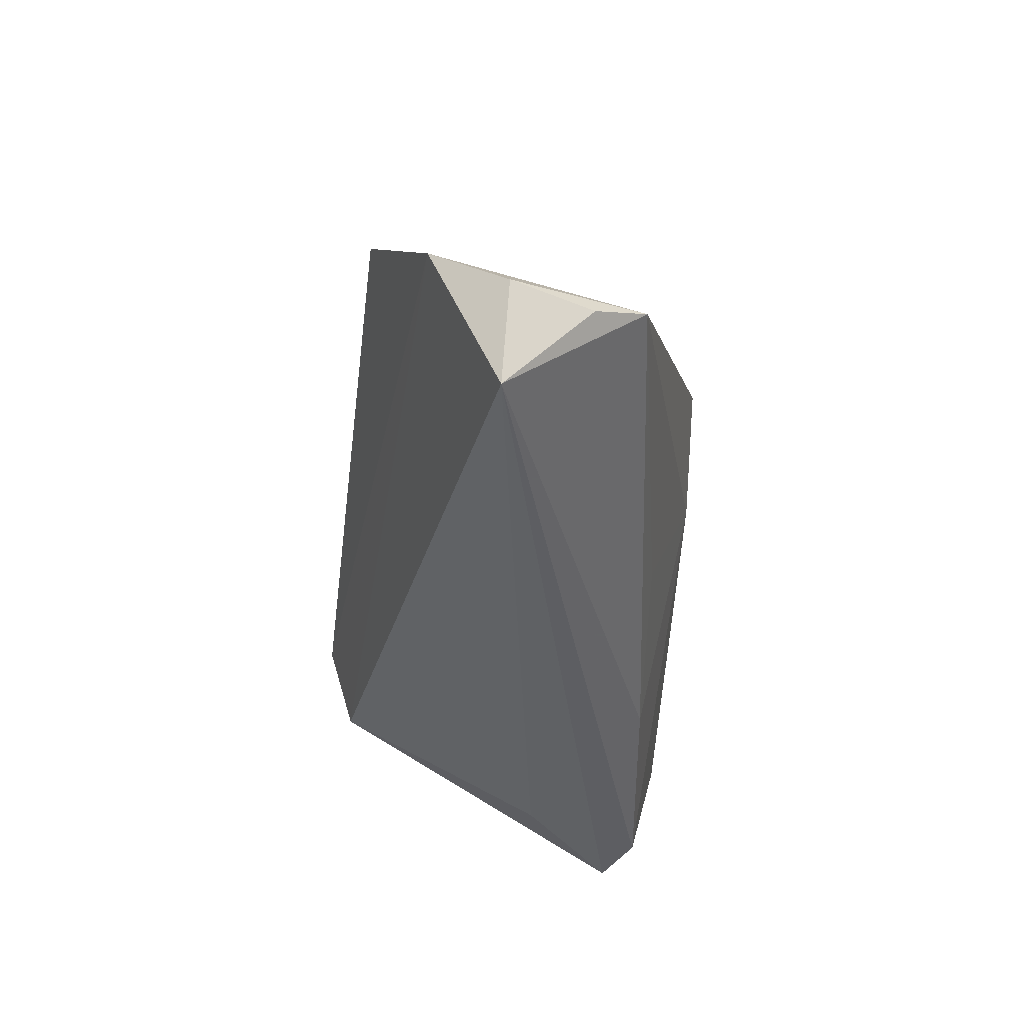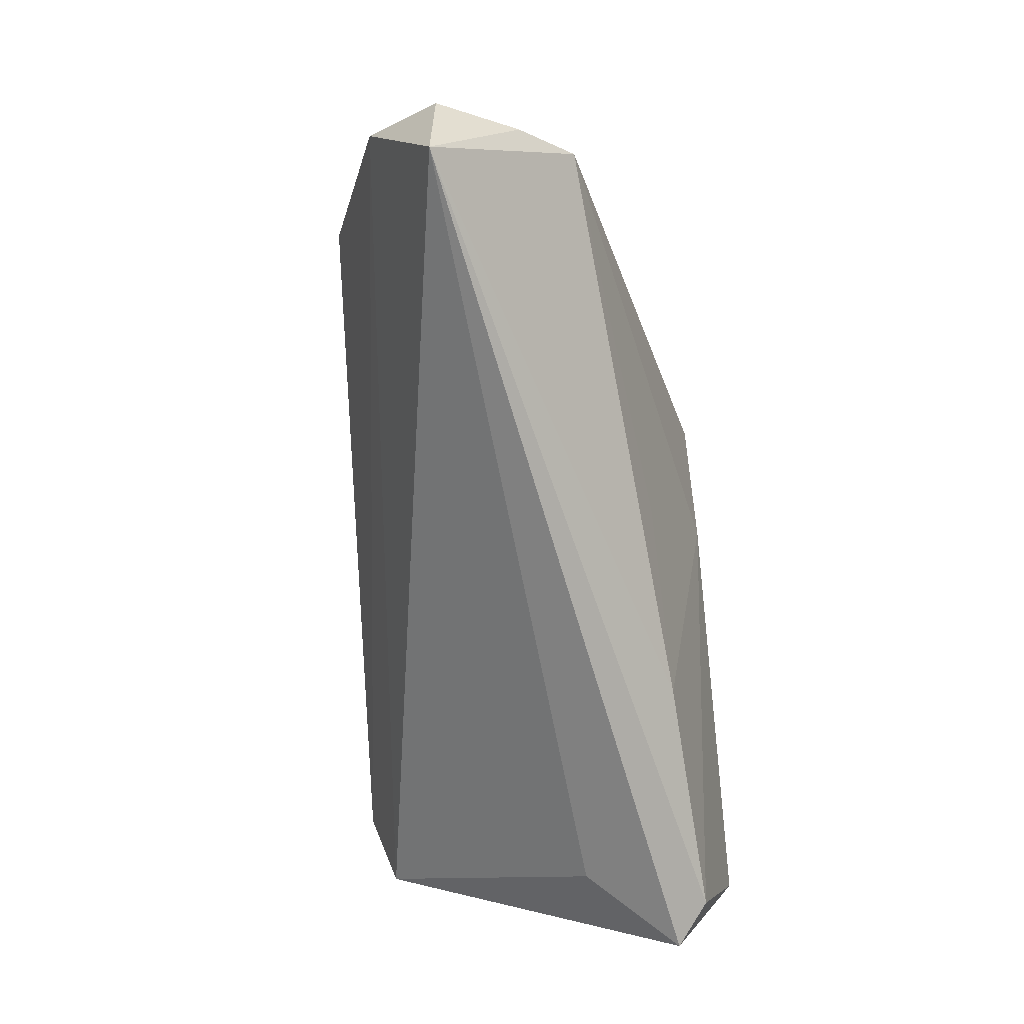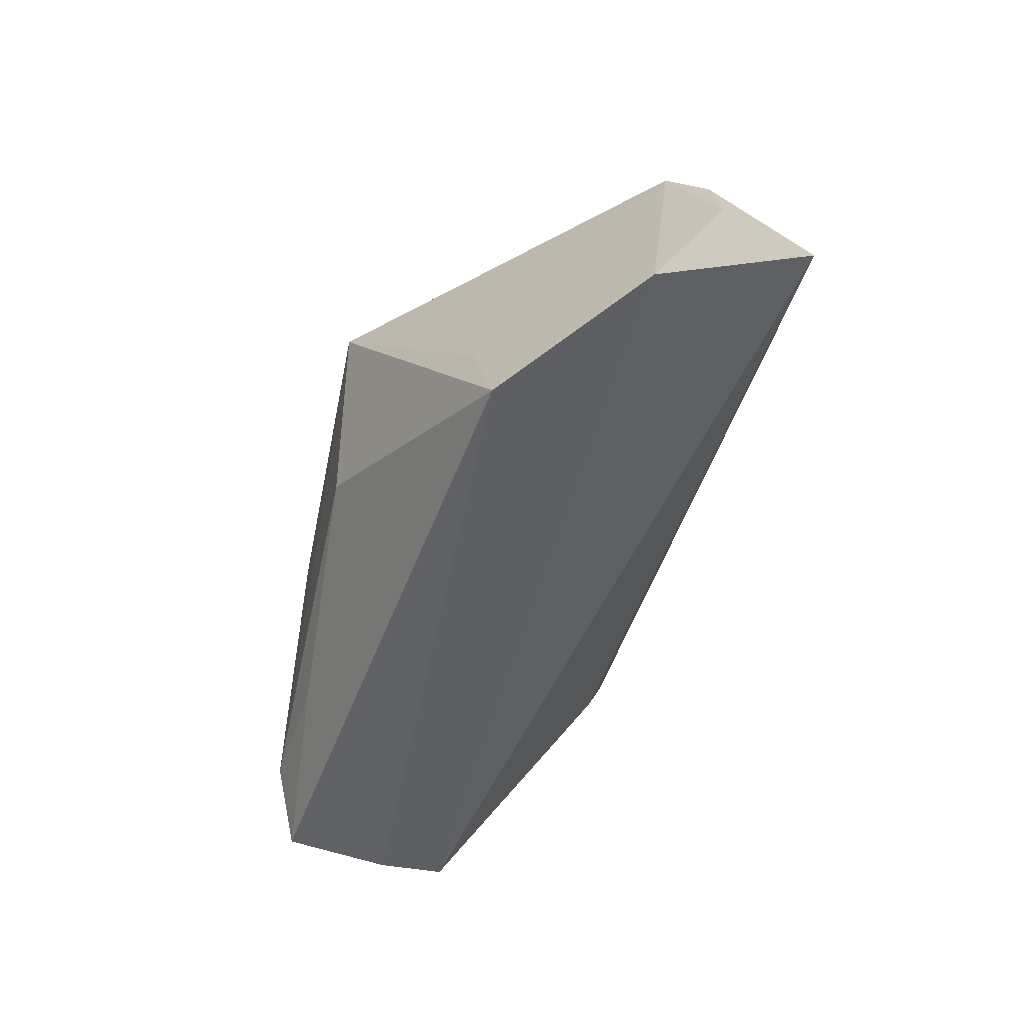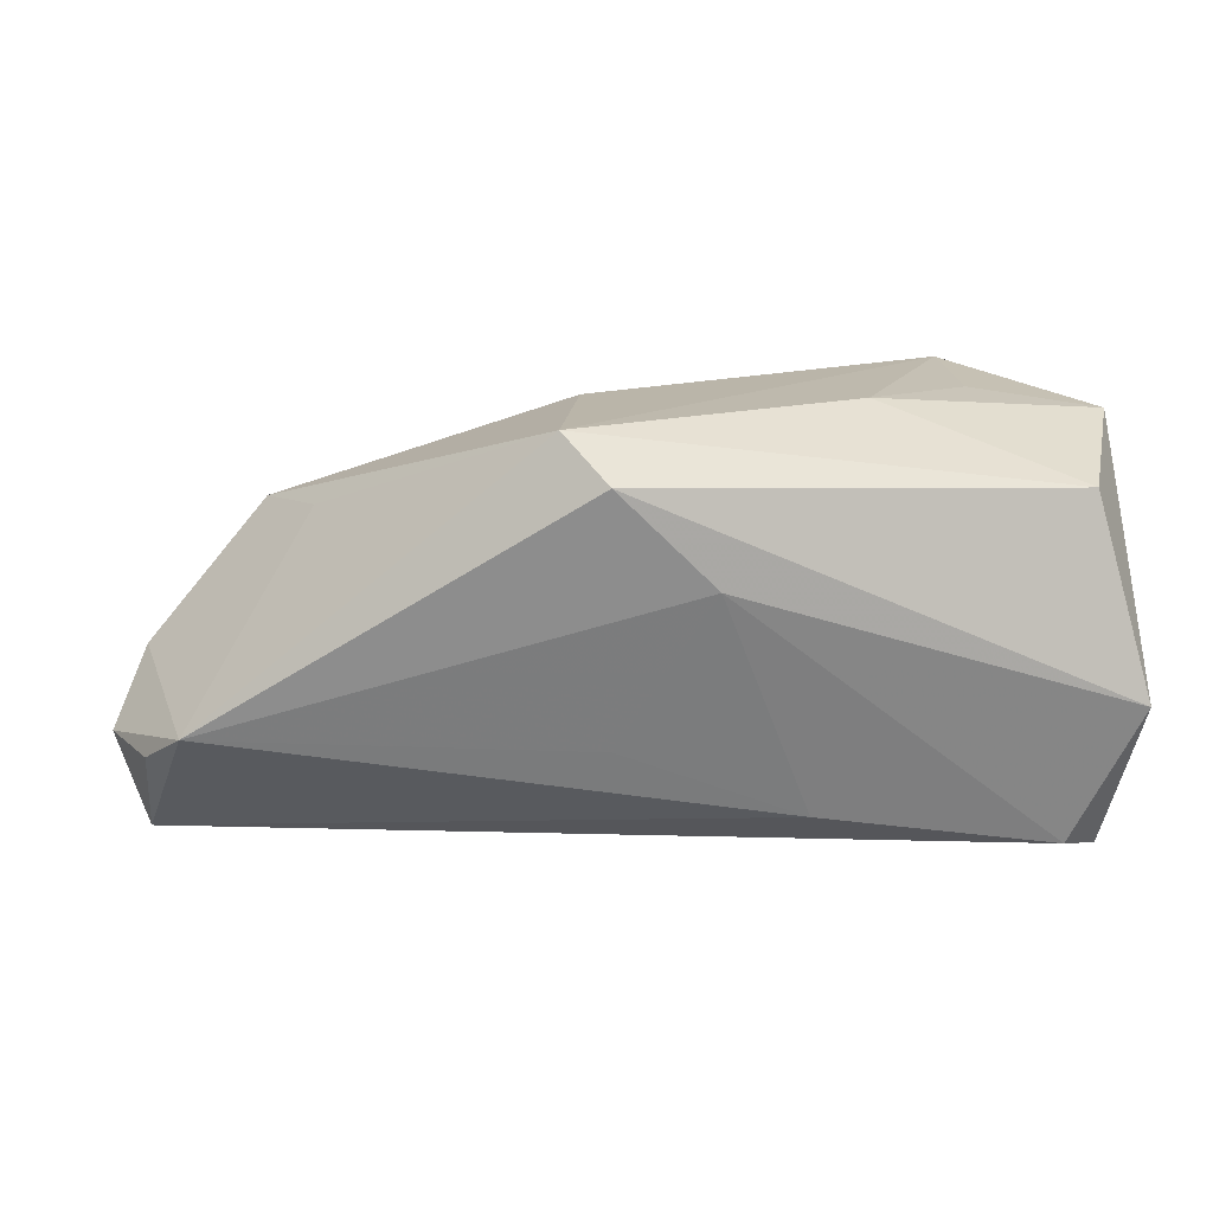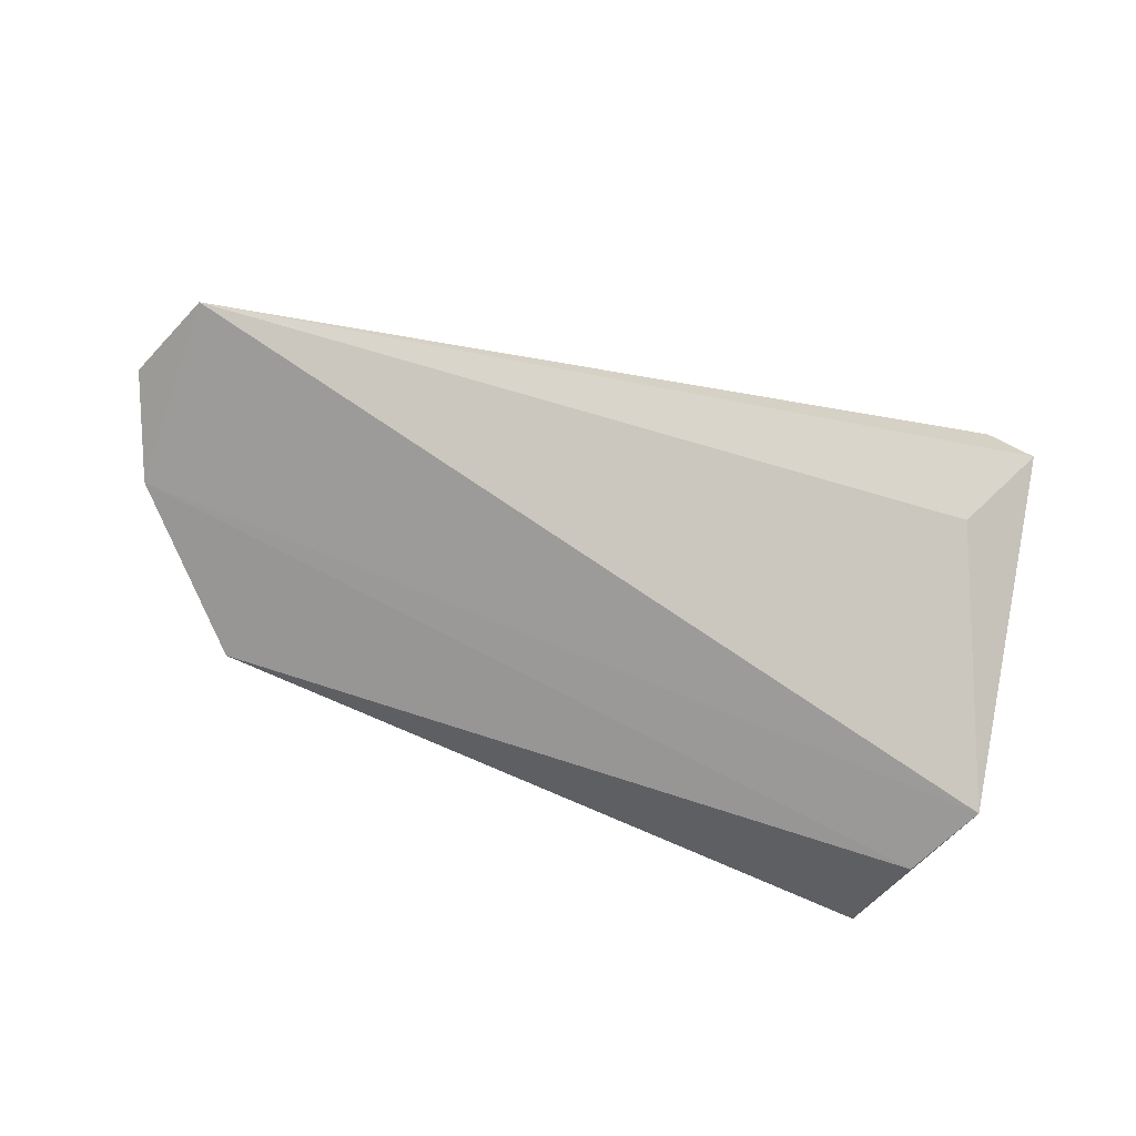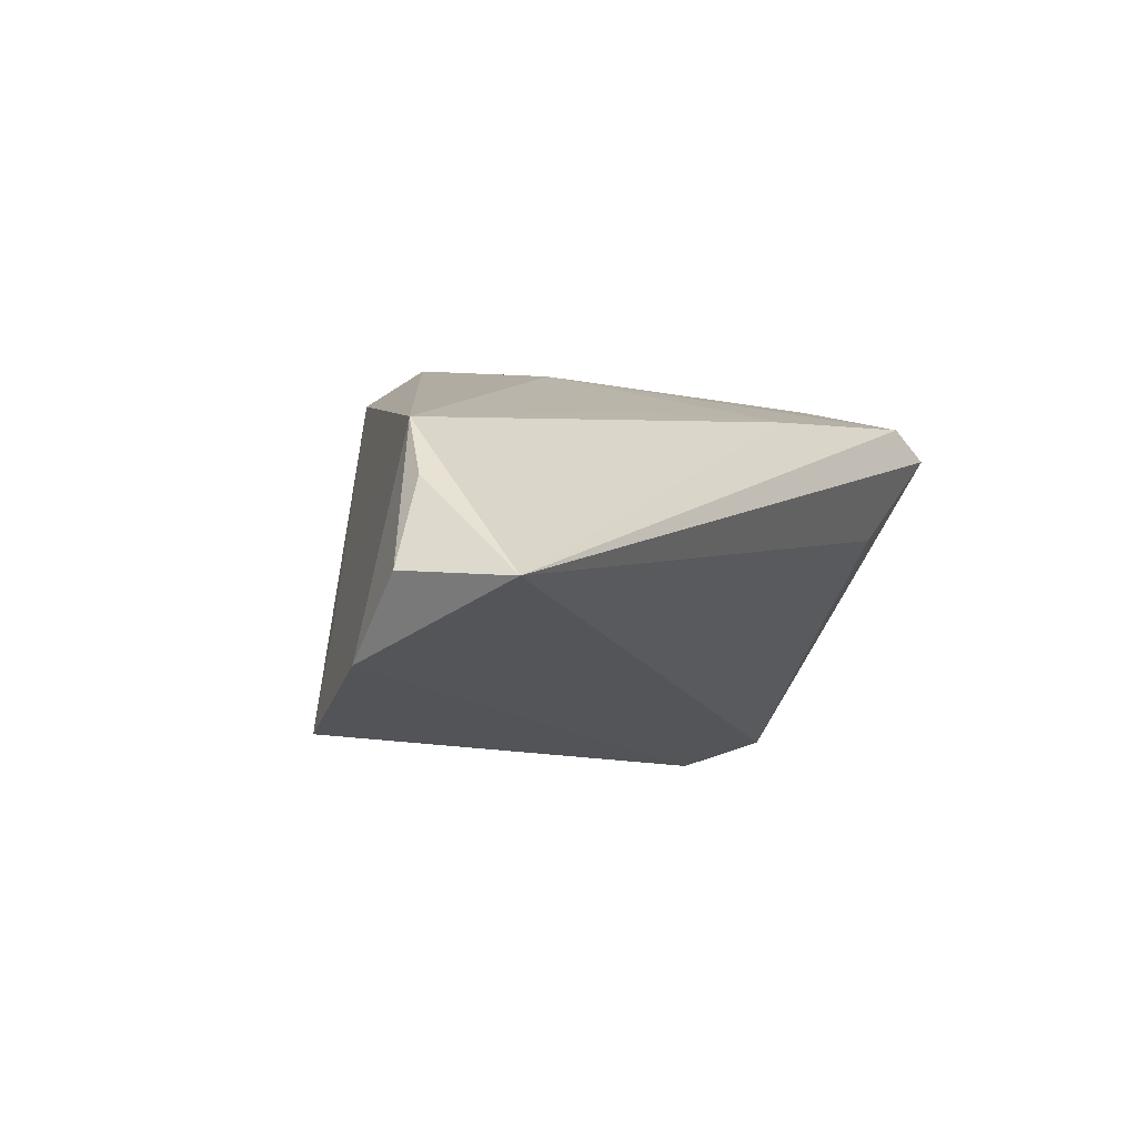
<metadata>
{"format":"obj","ext":"obj","renderer":"f3d","projection":"perspective","resolution":1024,"background":"white","views":[{"elev":-39.0,"azim":86.4,"up":"+Z"},{"elev":-72.4,"azim":95.5,"up":"+Z"},{"elev":-45.2,"azim":78.6,"up":"+Y"},{"elev":15.3,"azim":171.5,"up":"+Z"},{"elev":-46.6,"azim":158.0,"up":"+Y"},{"elev":-3.7,"azim":120.2,"up":"+Y"}]}
</metadata>
<code>
v -0.01776 0.008062 0.02469
v -0.03205 -0.001292 0.02404
v -0.03326 -0.01855 0.02493
v -0.03903 -0.02686 0.02179
v 0.05088 -0.02271 0.008787
v 0.07017 -0.005917 -0.01562
v -0.03927 -0.01355 0.02329
v 0.01387 -0.004756 0.02369
v -0.01577 -0.01785 0.02298
v -0.04719 -0.009592 -0.00501
v -0.03545 0.003849 -0.02368
v -0.04489 0.01572 -0.02817
v -0.04719 0.02458 -0.008605
v 0.01456 0.02458 0.01867
v 0.0134 0.01719 -0.01345
v -0.04513 -0.02502 -0.001579
v -0.04785 0.002972 0.02182
v -0.0413 0.01981 0.01597
v 0.01951 0.01964 0.02417
v 0.04531 -0.01034 0.0102
v -0.03995 -0.02855 0.007869
v 0.06168 0.01092 -0.01167
v 0.06593 0.004202 -0.01581
v 0.06607 -0.01536 -0.00765
v -0.03958 0.01989 -0.02644
v 0.002501 0.02458 0.006722
v -0.009628 0.01781 -0.02228
v -0.04659 0.006506 -0.0161
v 0.06629 -0.006647 -0.02817
f 11 16 12
f 12 16 10
f 18 14 13
f 16 11 29
f 29 11 12
f 29 23 6
f 4 16 21
f 21 5 4
f 8 5 19
f 19 14 18
f 18 1 19
f 8 19 3
f 3 19 1
f 17 16 4
f 17 10 16
f 18 13 17
f 17 13 10
f 17 1 18
f 12 10 28
f 28 13 12
f 10 13 28
f 12 13 25
f 25 29 12
f 14 19 22
f 6 23 22
f 23 29 22
f 4 5 9
f 9 3 4
f 9 5 8
f 8 3 9
f 4 3 7
f 7 17 4
f 3 17 7
f 2 3 1
f 1 17 2
f 2 17 3
f 26 13 14
f 26 25 13
f 14 22 26
f 29 25 27
f 27 22 29
f 25 26 27
f 6 22 24
f 24 29 6
f 5 21 24
f 16 29 24
f 24 21 16
f 20 19 5
f 20 22 19
f 5 24 20
f 20 24 22
f 15 26 22
f 22 27 15
f 15 27 26

</code>
